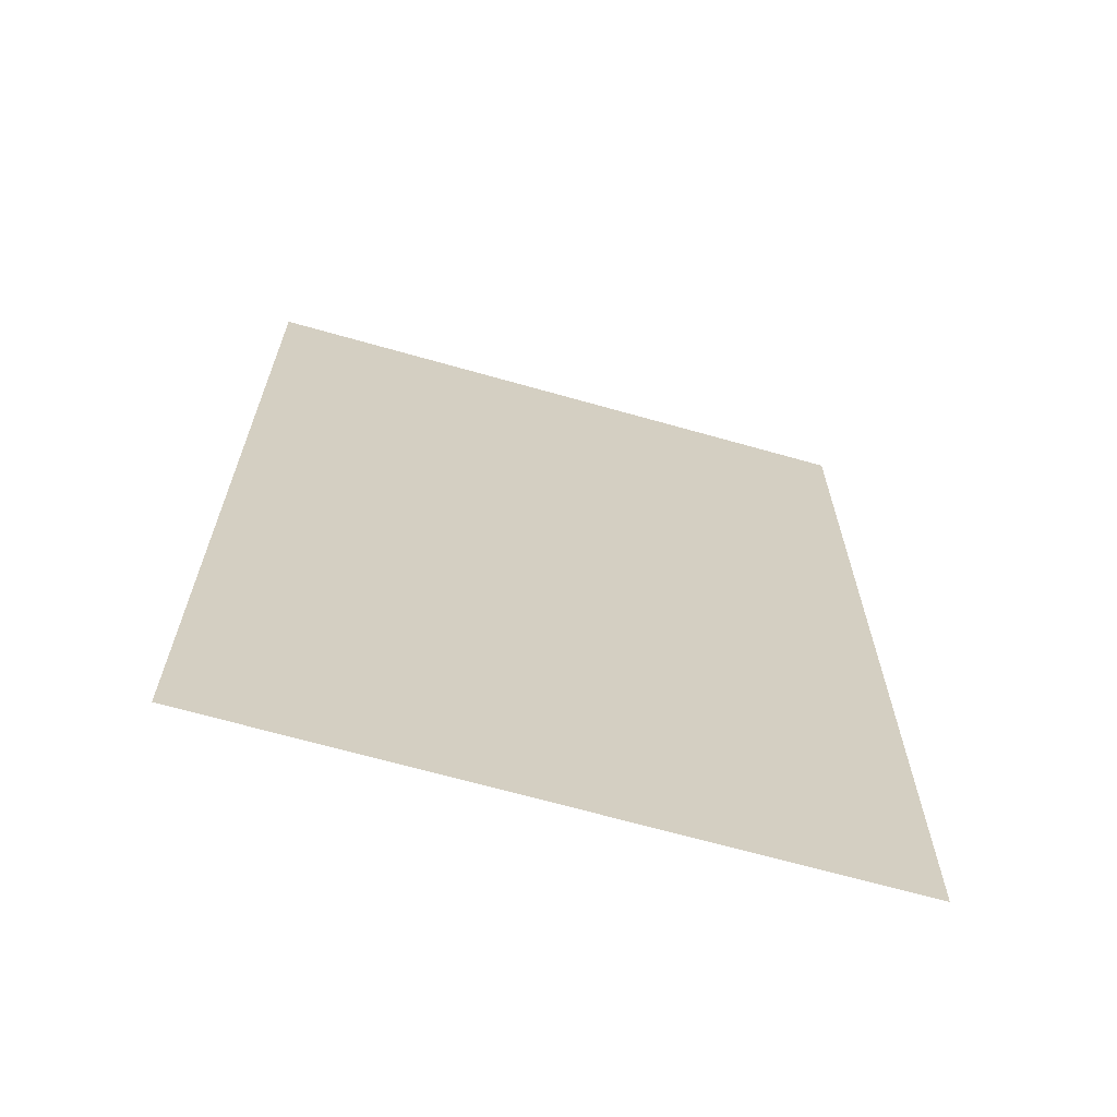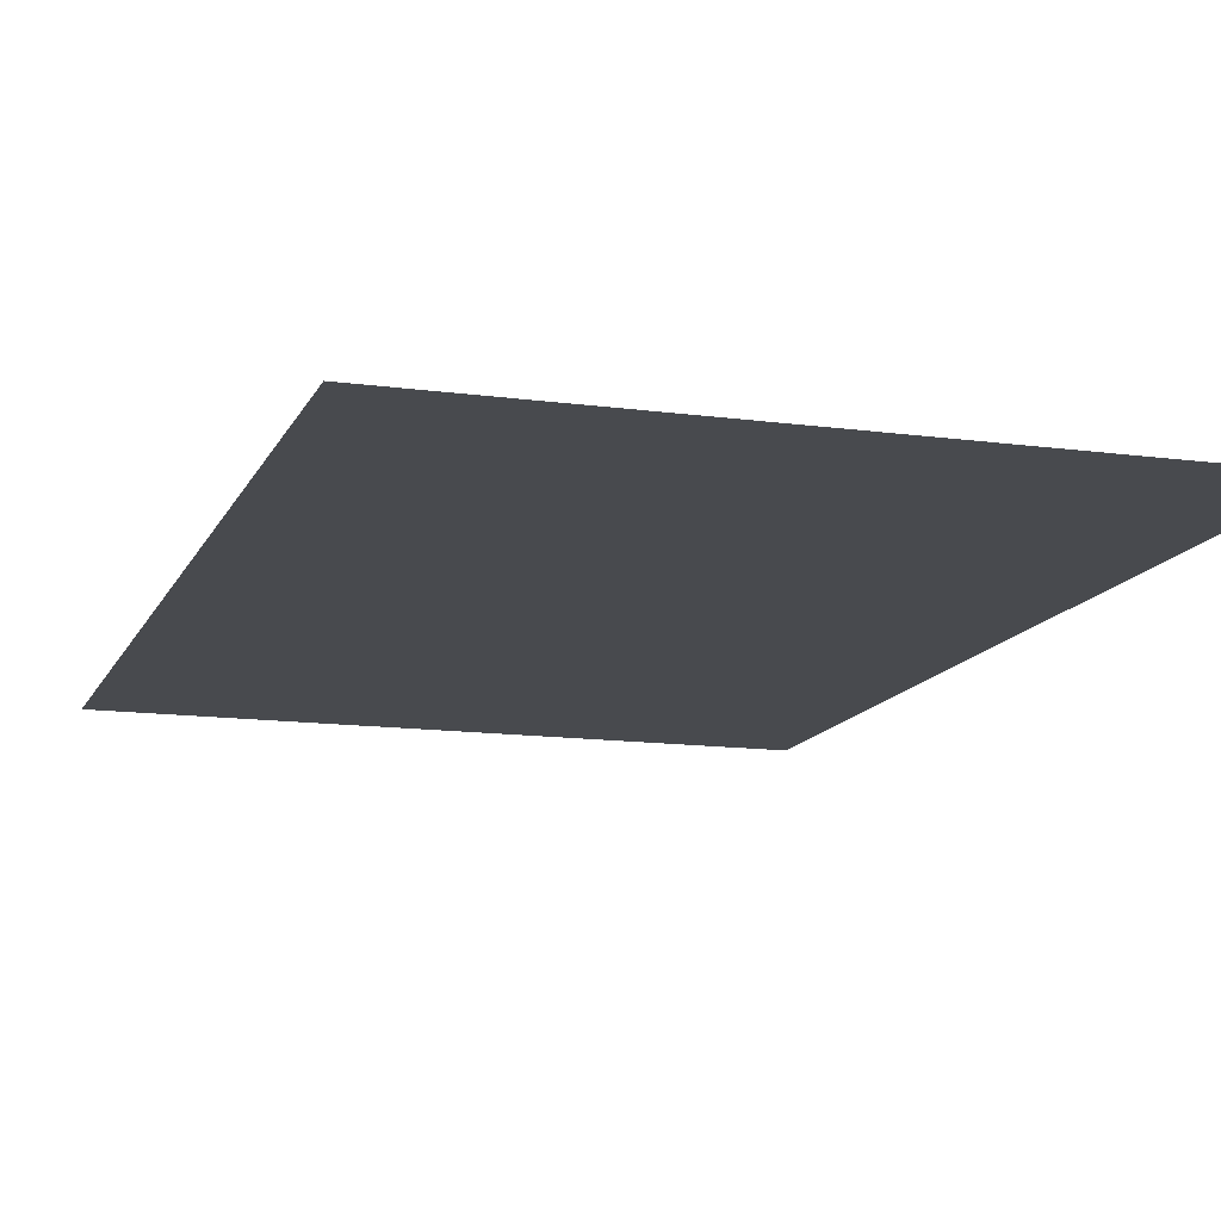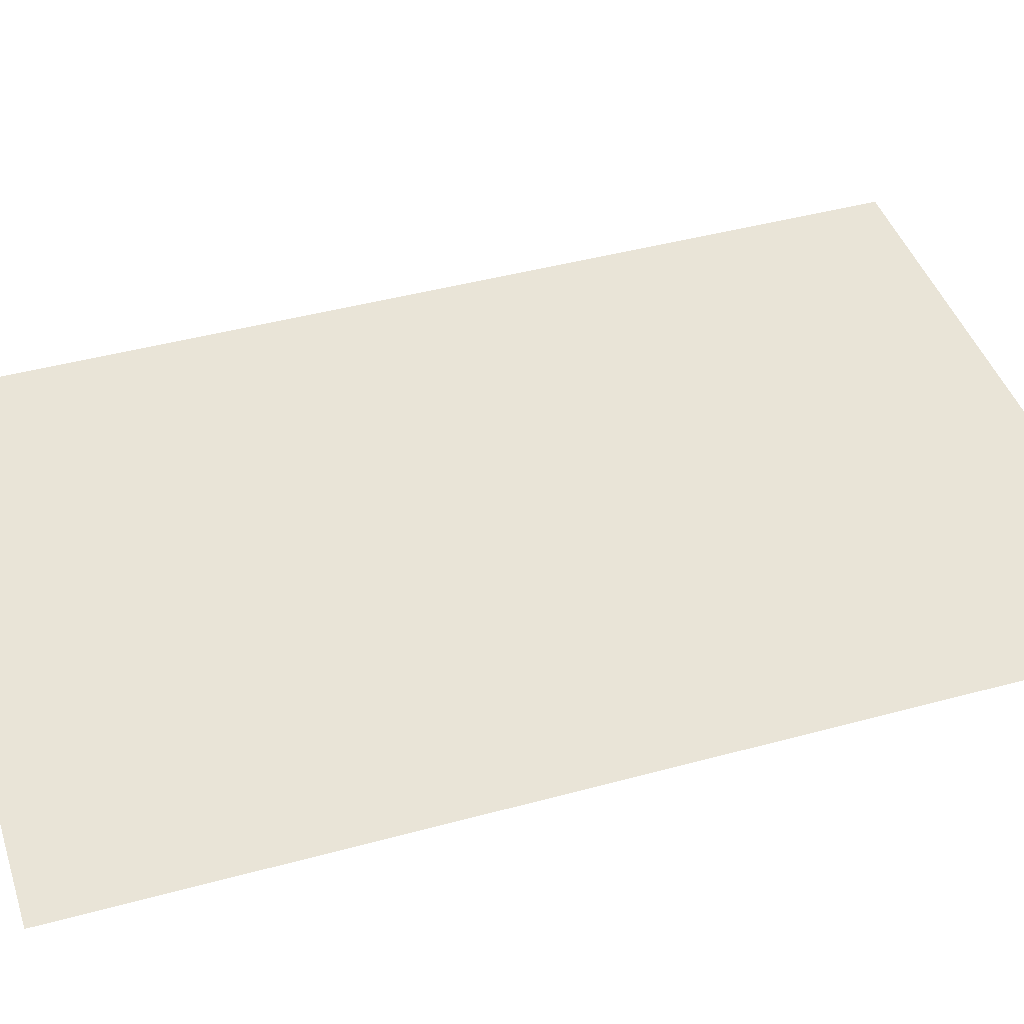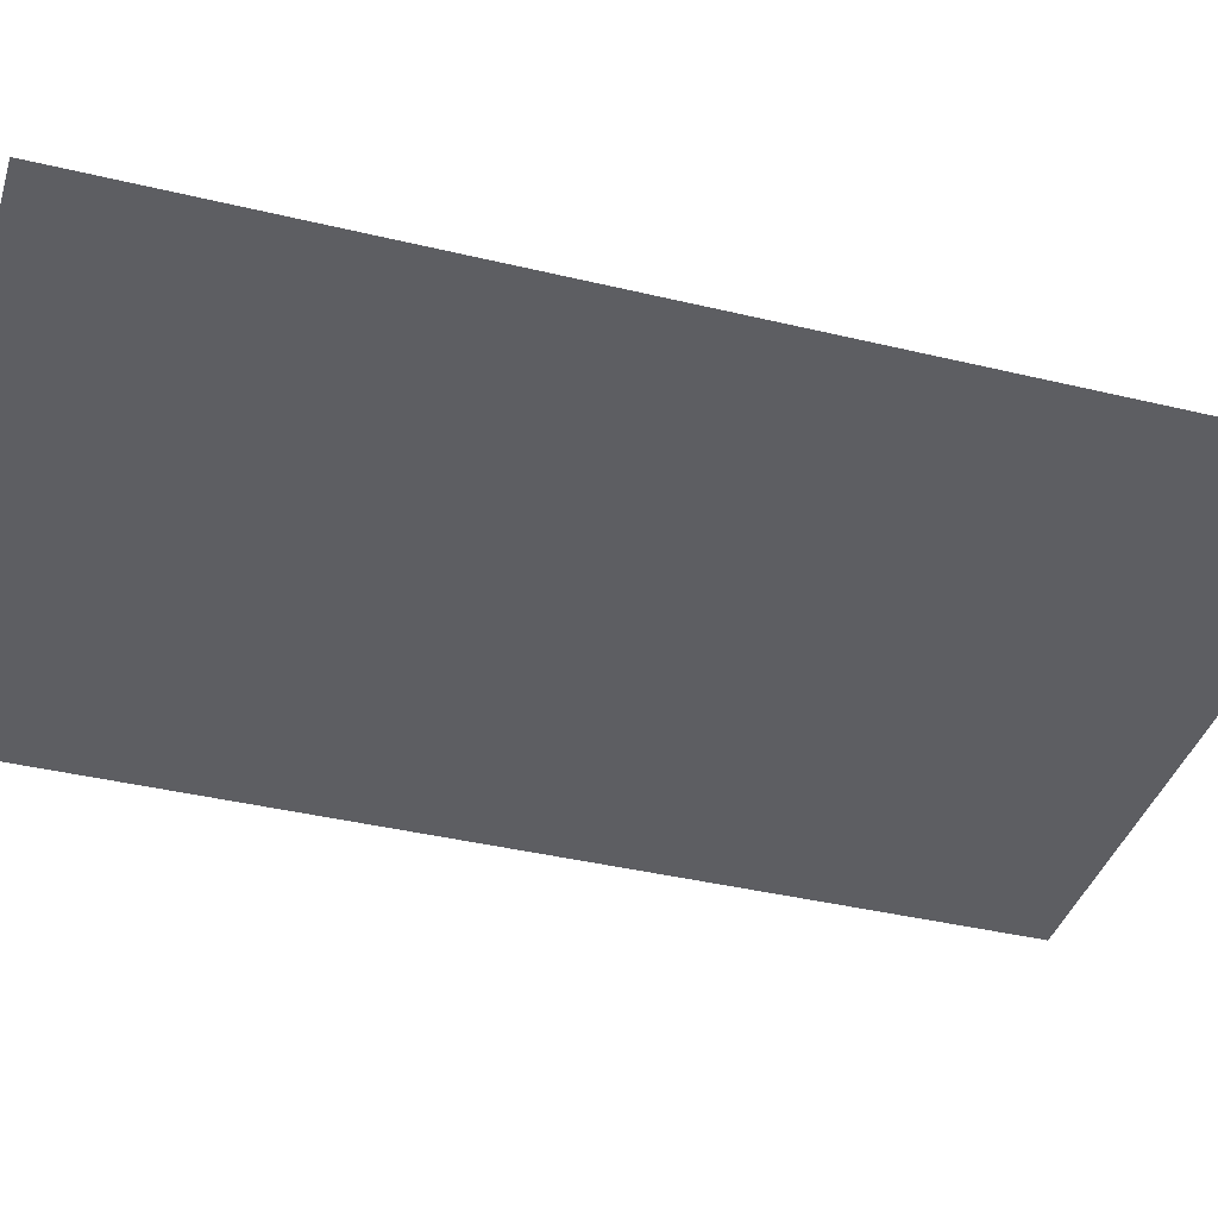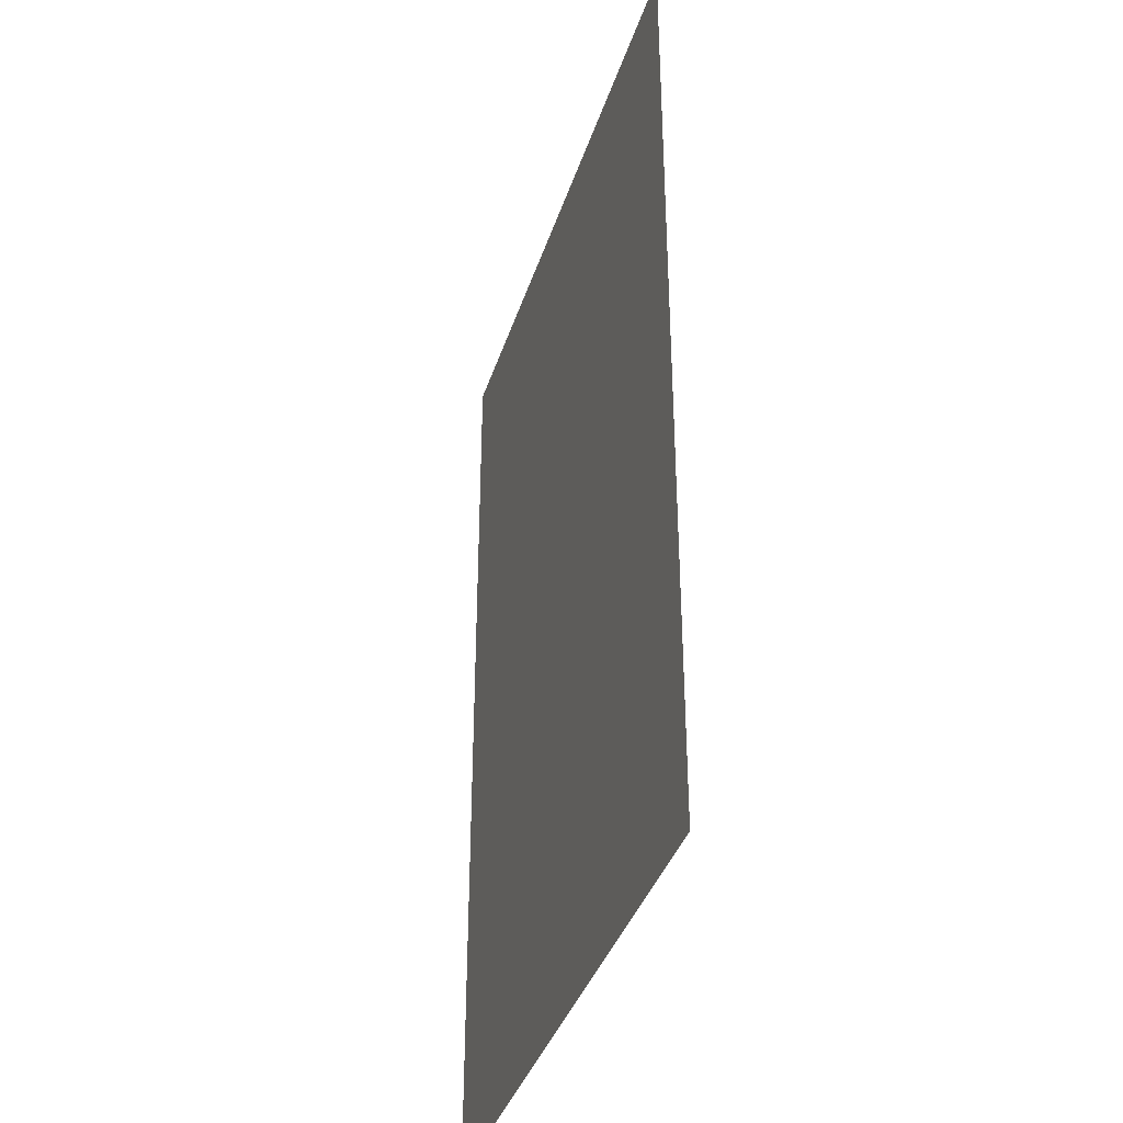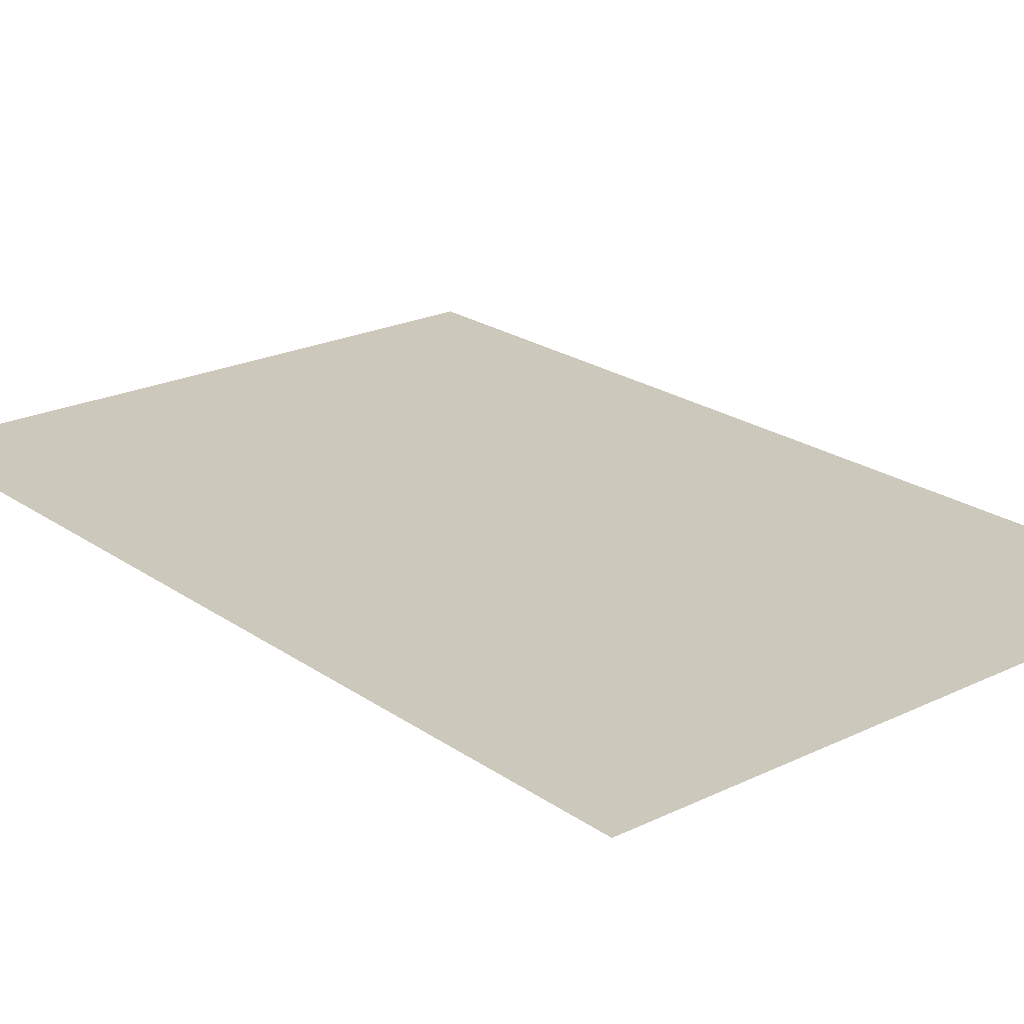
<metadata>
{"format":"obj","ext":"obj","renderer":"f3d","projection":"perspective","resolution":1024,"background":"white","views":[{"elev":-67.1,"azim":164.1,"up":"+Y"},{"elev":-13.2,"azim":162.6,"up":"+Z"},{"elev":43.4,"azim":72.1,"up":"+Z"},{"elev":-39.1,"azim":-106.8,"up":"+Z"},{"elev":-37.9,"azim":-107.0,"up":"+Y"},{"elev":22.1,"azim":140.1,"up":"+Z"}]}
</metadata>
<code>
g [cape] cape
v 0.355 -0.54 0
v 0.355 0.54 0
v -0.355 0.54 0
v -0.355 -0.54 0
g [cape] cape_0
f 1 4 2
f 2 4 3

</code>
